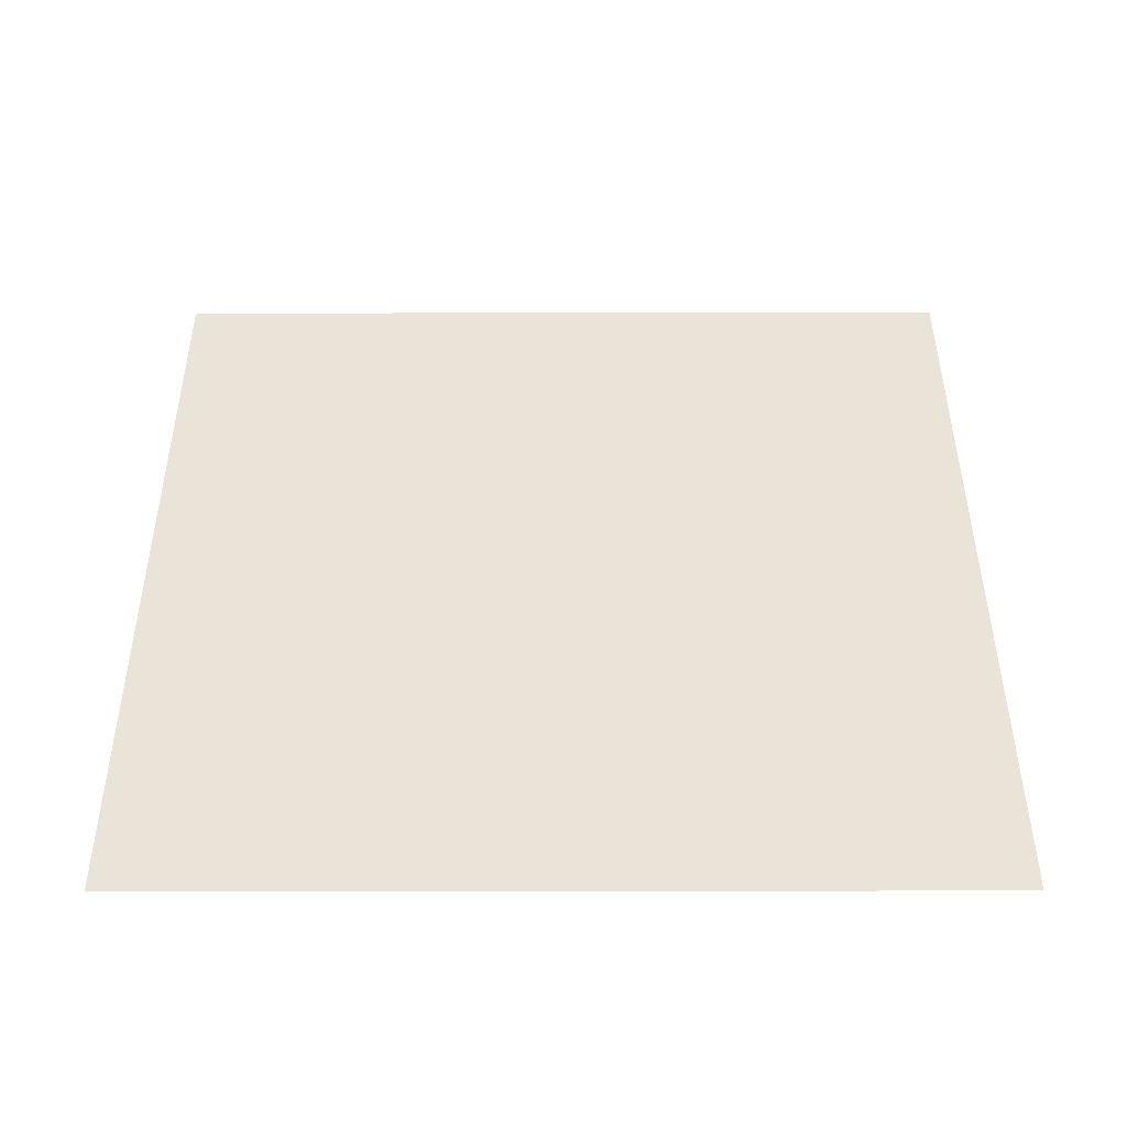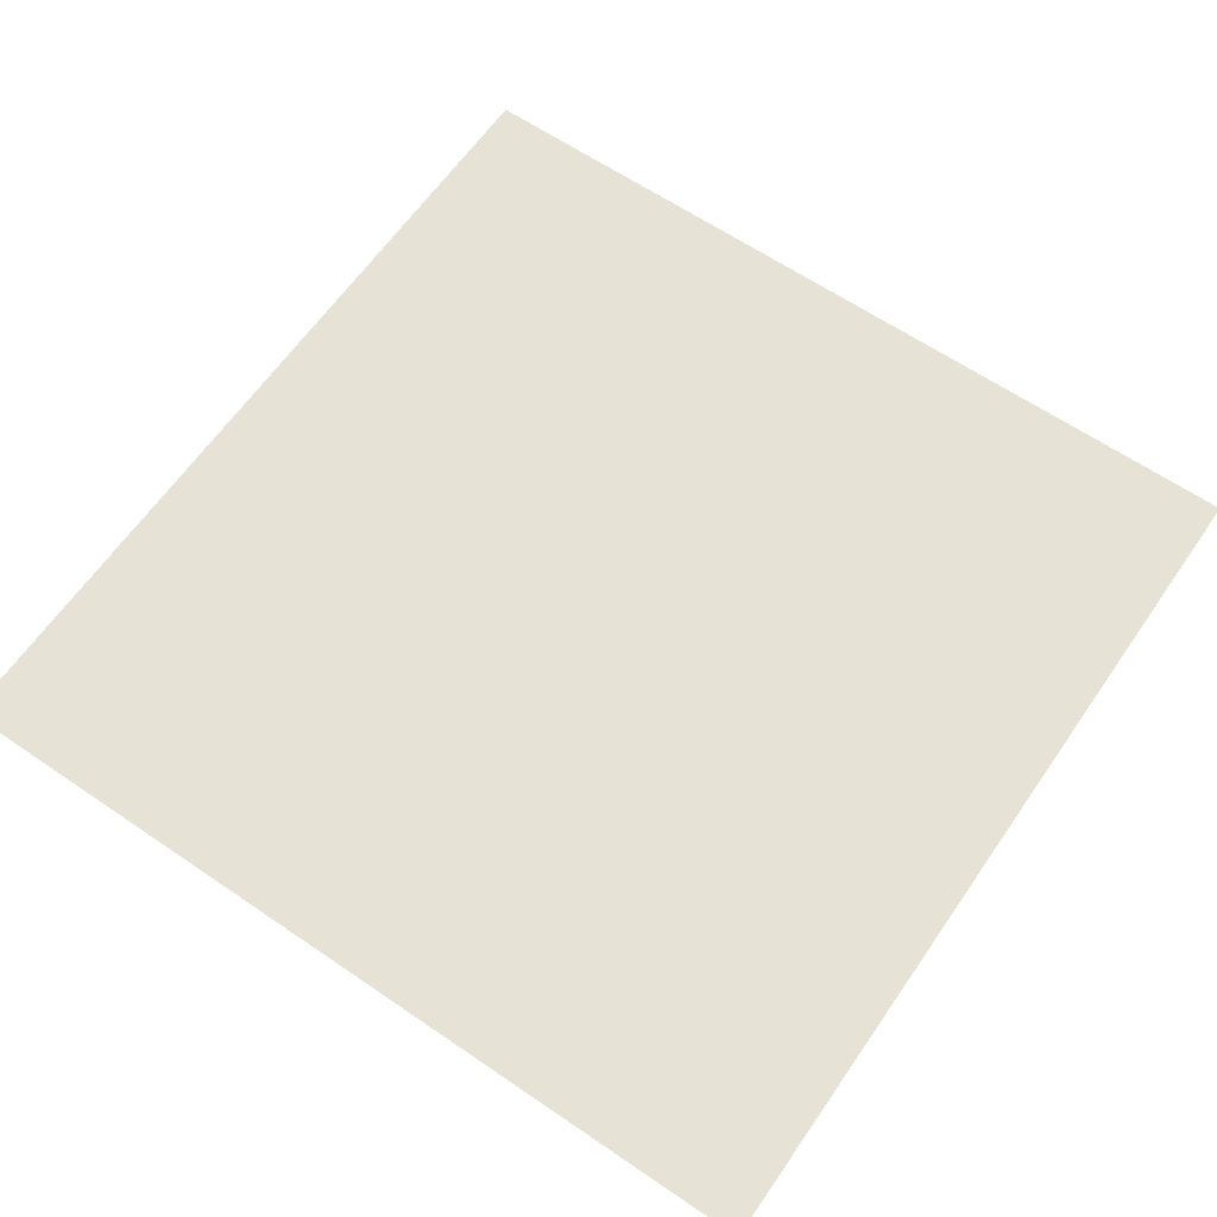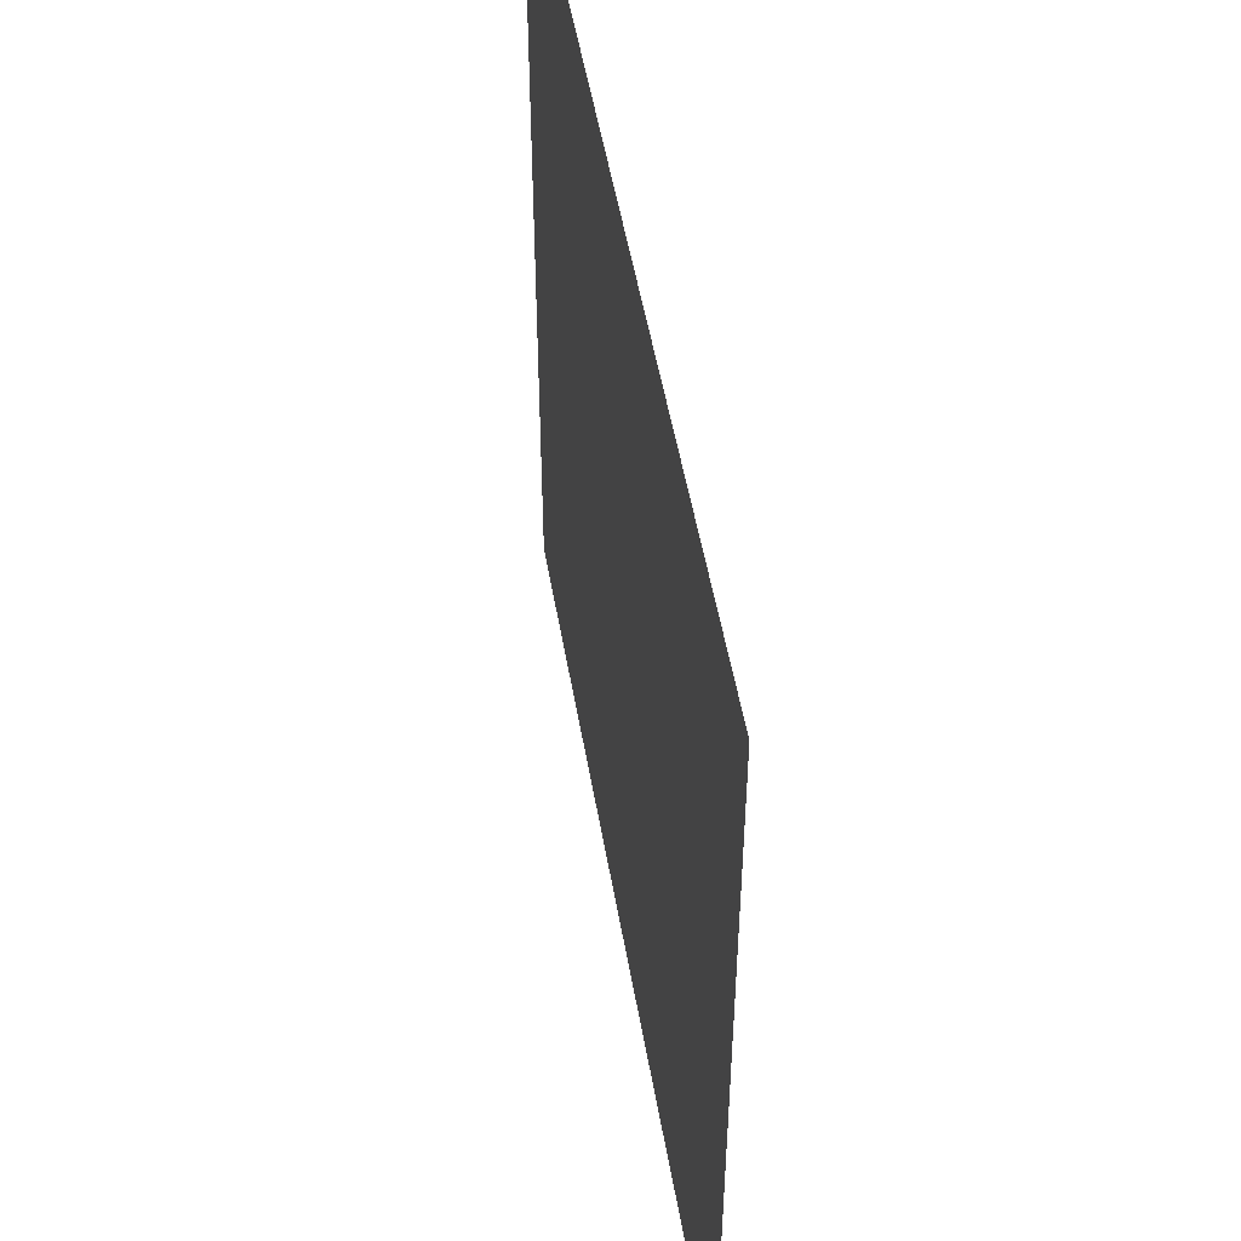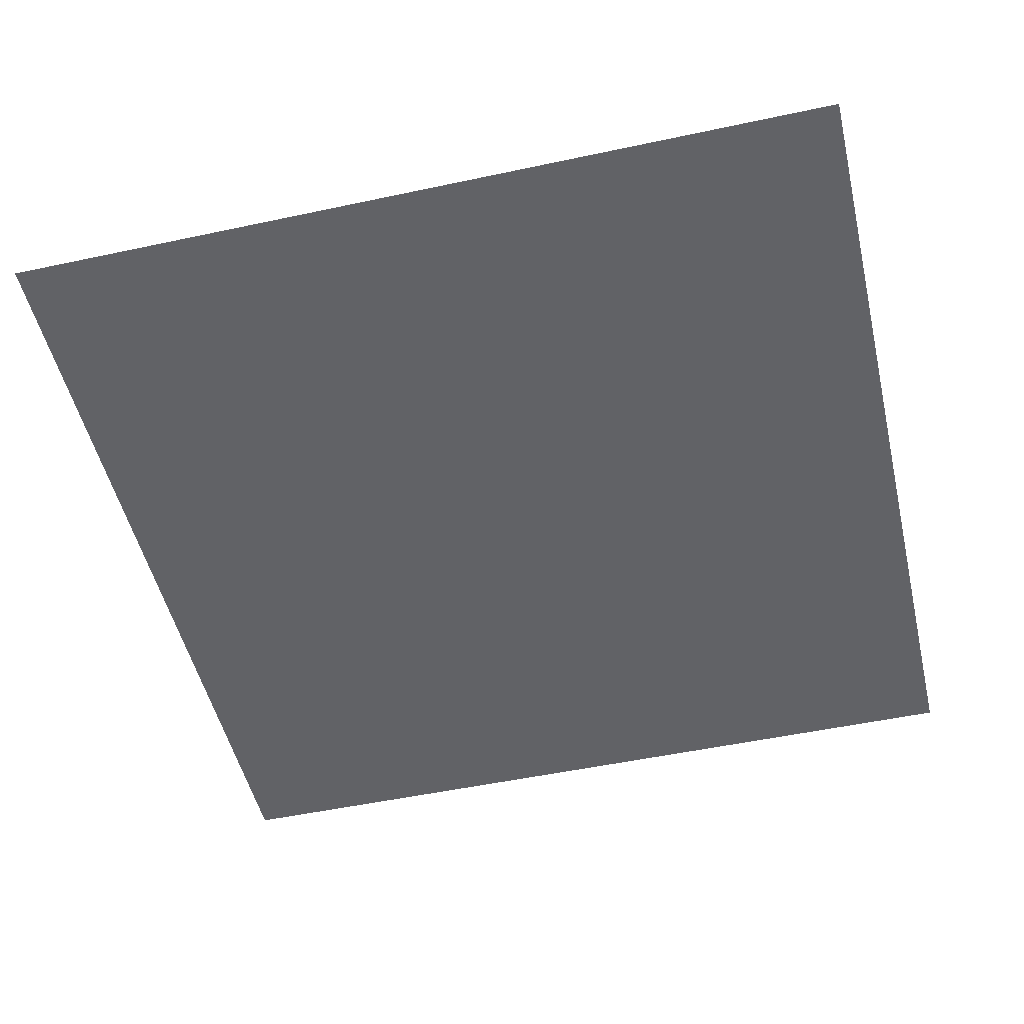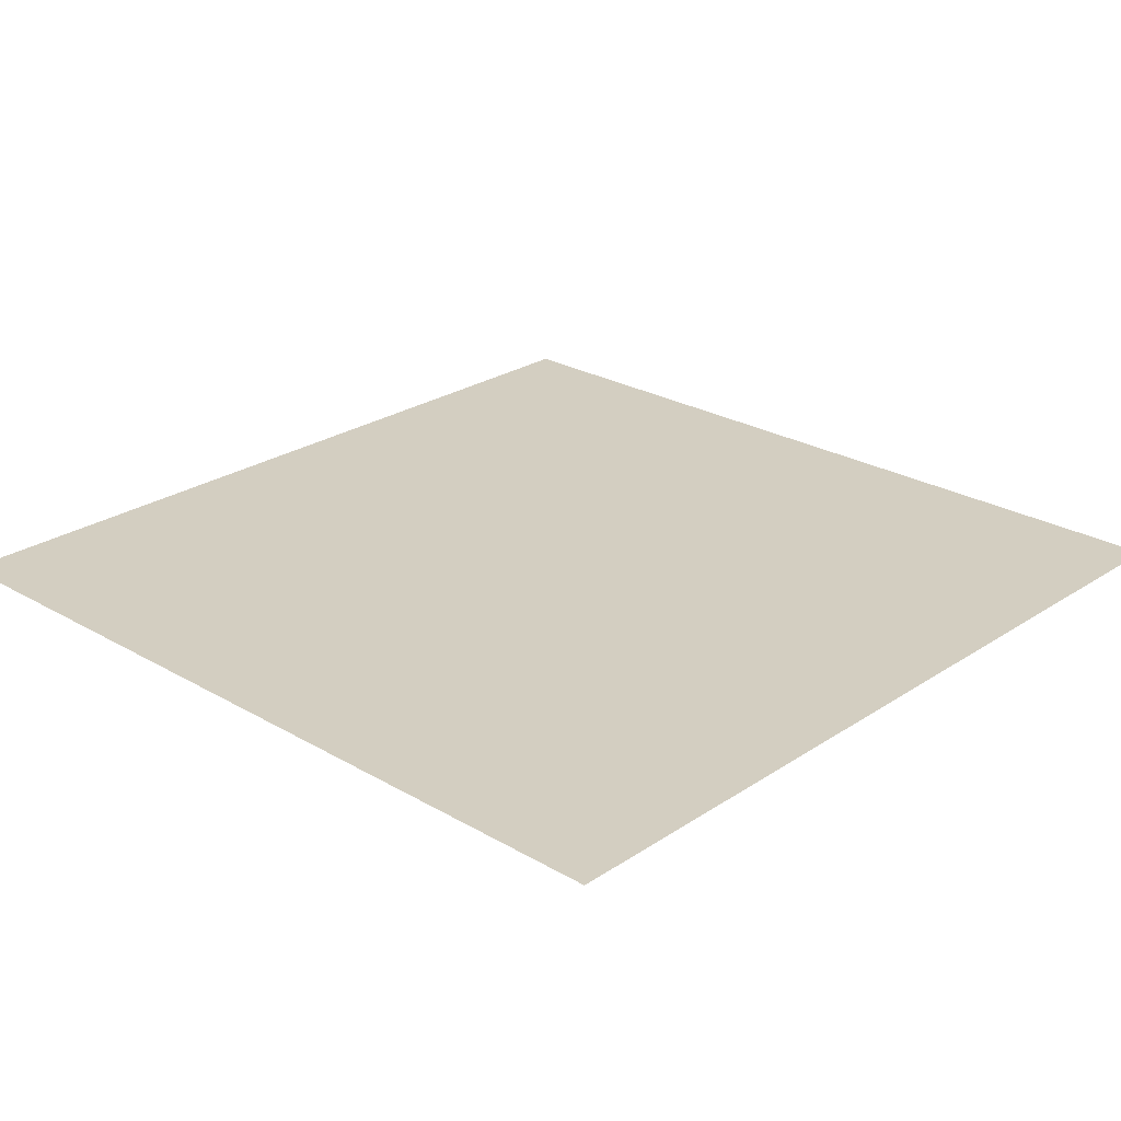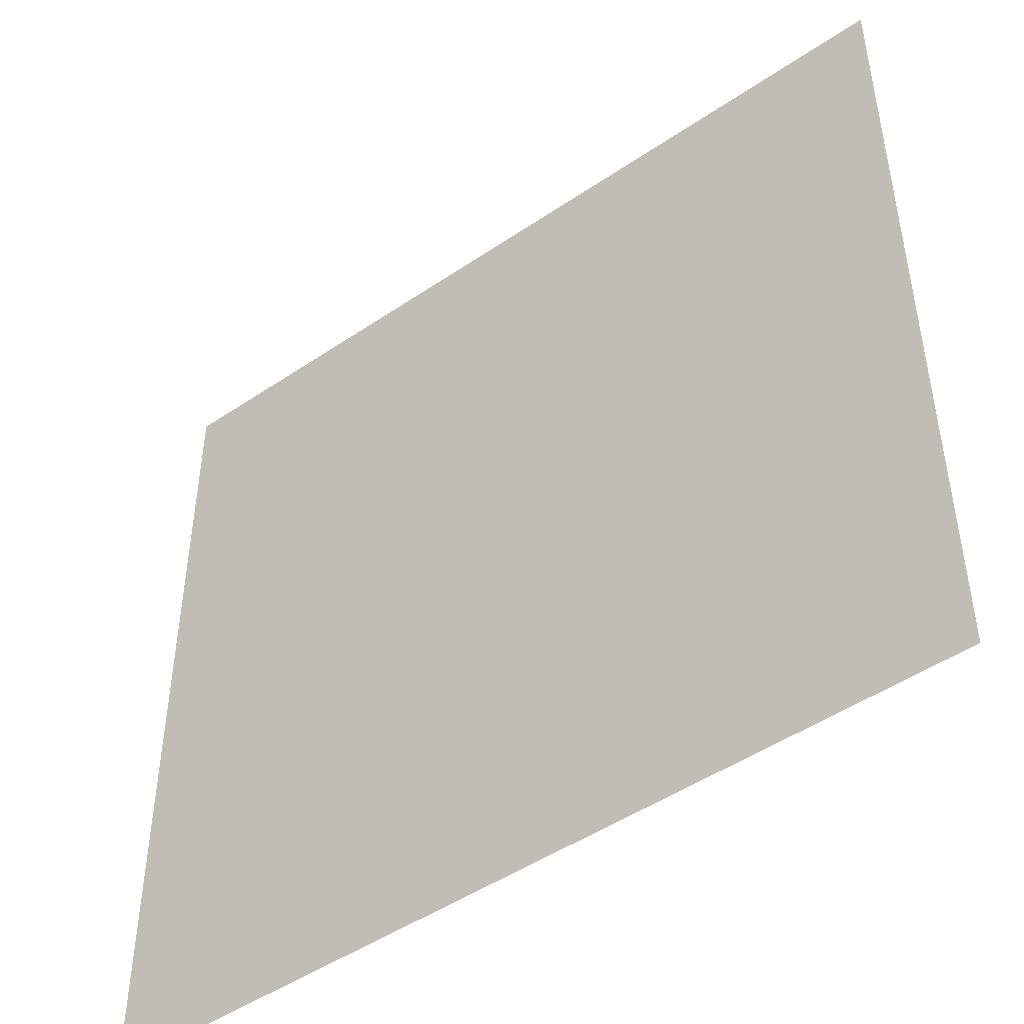
<metadata>
{"format":"obj","ext":"obj","renderer":"f3d","projection":"perspective","resolution":1024,"background":"white","views":[{"elev":43.1,"azim":-0.1,"up":"+Z"},{"elev":63.0,"azim":34.6,"up":"+Z"},{"elev":51.9,"azim":-99.8,"up":"+Y"},{"elev":-50.7,"azim":103.2,"up":"+Z"},{"elev":25.2,"azim":-46.8,"up":"+Z"},{"elev":-47.8,"azim":37.4,"up":"+Y"}]}
</metadata>
<code>
o plane.002
v 2.625 2.625 -0
v 2.625 -2.625 0
v -2.625 -2.625 0
v -2.625 2.625 -0
f 1 2 3
f 1 3 4

</code>
